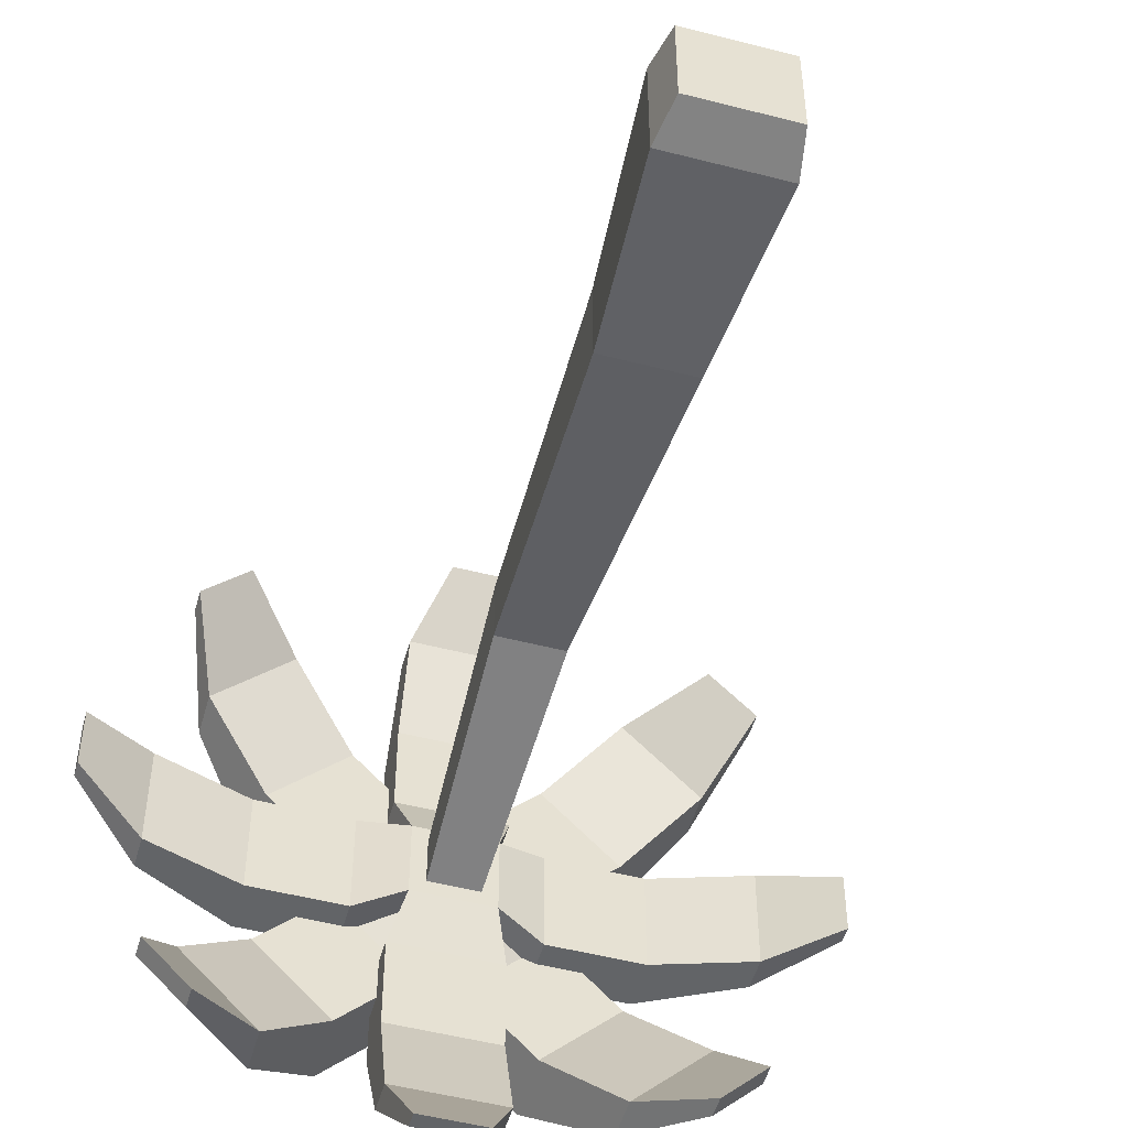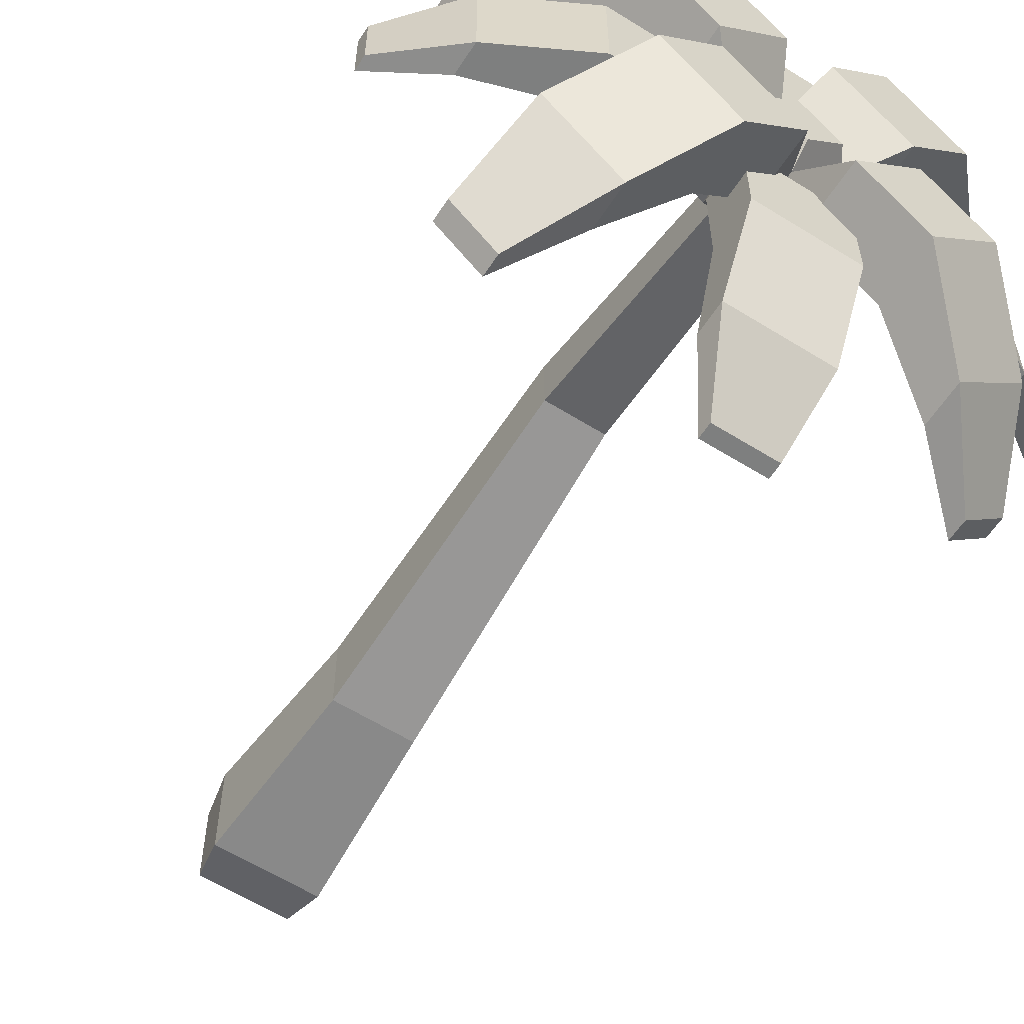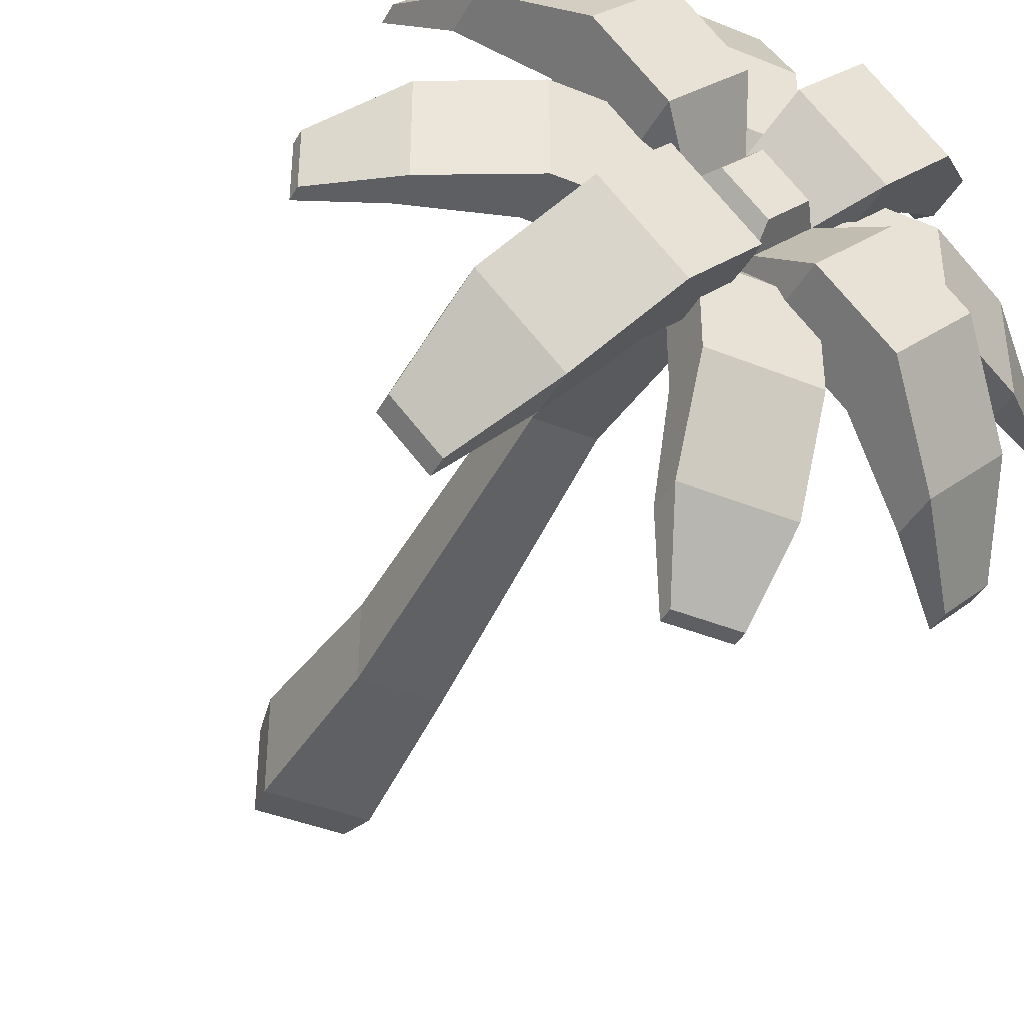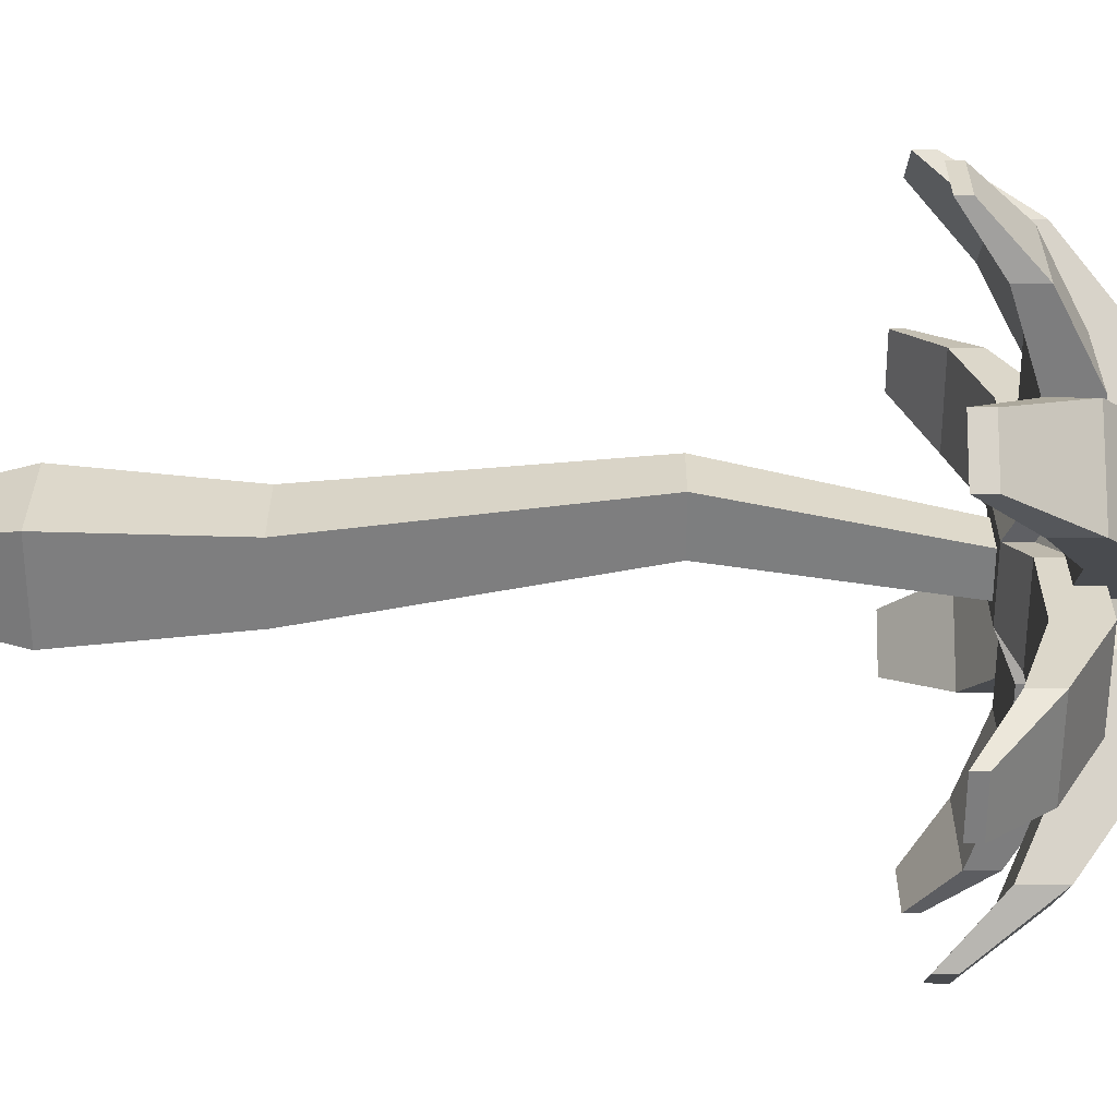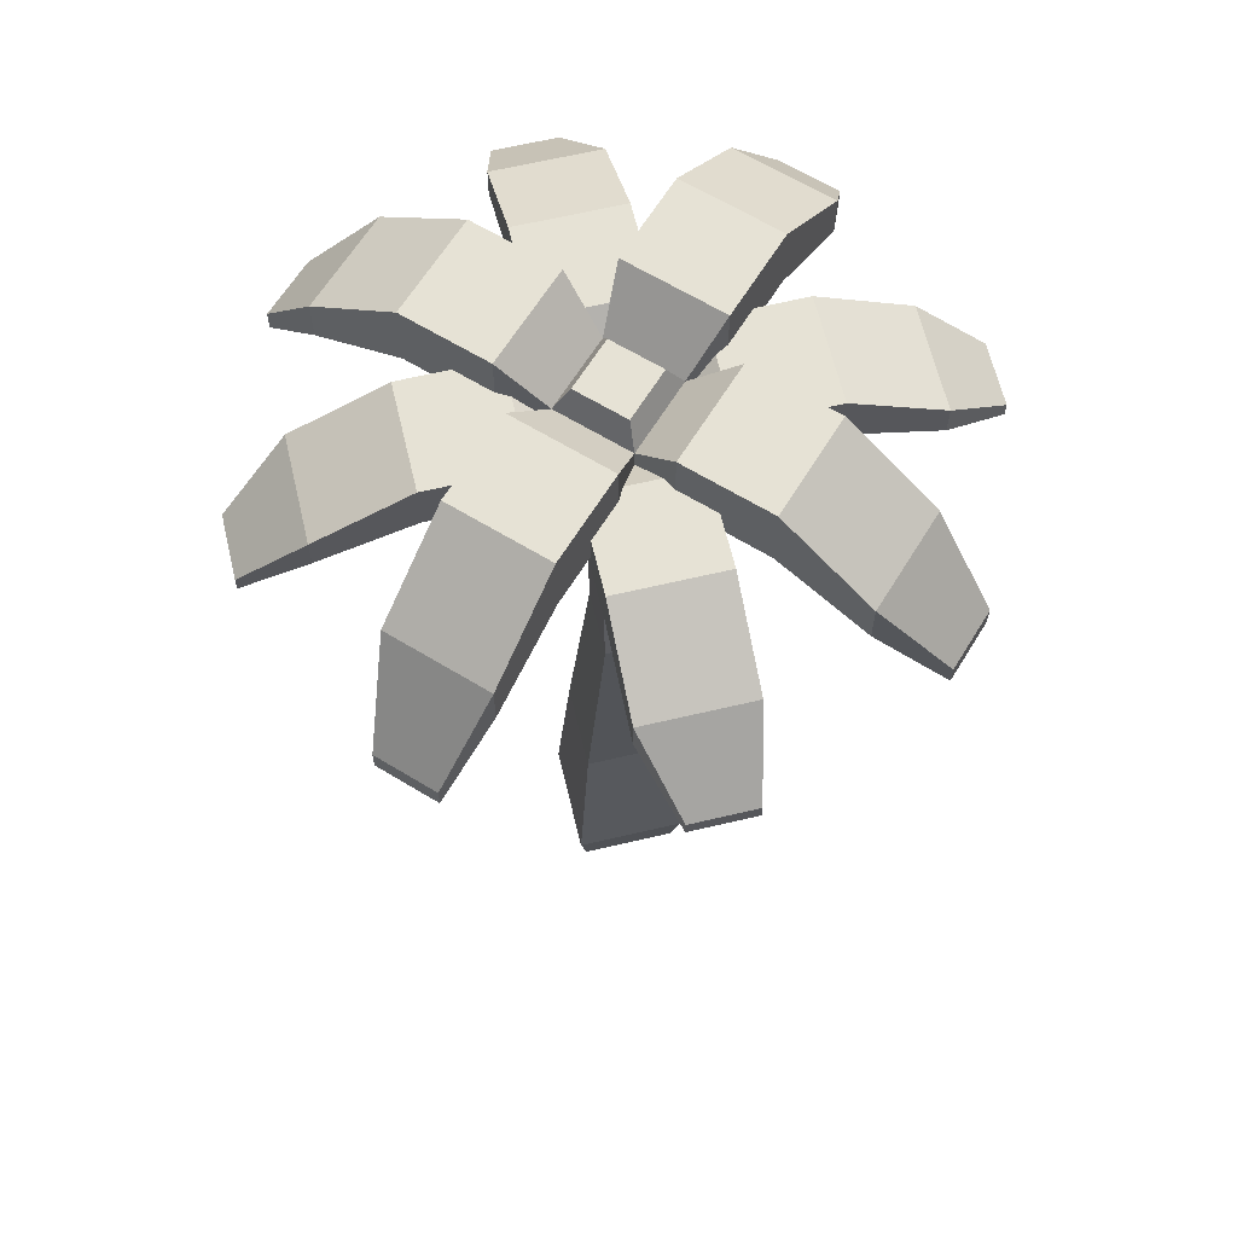
<metadata>
{"format":"obj","ext":"obj","renderer":"f3d","projection":"perspective","resolution":1024,"background":"white","views":[{"elev":-51.1,"azim":-15.7,"up":"+Z"},{"elev":-59.6,"azim":147.3,"up":"+Z"},{"elev":-40.3,"azim":153.4,"up":"+Z"},{"elev":30.8,"azim":90.2,"up":"+Z"},{"elev":64.0,"azim":-13.4,"up":"+Y"}]}
</metadata>
<code>
v  -0.1947 1.065 -0.1871
v  0.2529 0.1992 -0.2452
v  -0.2529 0.1992 -0.2452
v  0.1947 1.065 -0.1871
v  -0.1441 2.59 0.07813
v  0.1441 2.59 0.07813
v  -0.1124 3.724 -0.1124
v  0.1124 3.724 -0.1124
v  0.1124 3.724 0.1124
v  -0.1124 3.724 0.1124
v  -0.1441 2.59 0.3663
v  -0.1947 1.065 0.2024
v  -0.2529 0.1992 0.2605
v  -0.2175 0 0.2251
v  -0.2175 0 -0.2098
v  0.2175 0 -0.2098
v  0.2175 0 0.2251
v  0.2529 0.1992 0.2605
v  0.1947 1.065 0.2024
v  0.1441 2.59 0.3663
v  0.3928 3.813 0.2419
v  0.1814 3.848 0.1814
v  0.1814 3.724 0.1814
v  0.3928 3.928 0.2419
v  0.5841 3.928 0.2419
v  0.8154 4.047 0.2419
v  0.8154 3.813 0.2419
v  0.8154 3.813 -0.2419
v  0.3928 3.813 -0.2419
v  0.1814 3.724 -0.1814
v  -0.1814 3.724 0.1814
v  -0.1814 3.724 -0.1814
v  0.2419 3.813 -0.3928
v  -0.2419 3.813 -0.3928
v  -0.2243 3.928 -0.3311
v  -0.1814 3.848 -0.1814
v  -0.3928 3.813 -0.2419
v  -0.3928 3.928 -0.2419
v  -0.584 3.928 -0.2419
v  -0.8154 4.047 -0.2419
v  -0.8154 3.813 -0.2419
v  -0.8154 3.813 0.2419
v  -0.3928 3.813 0.2419
v  -0.1814 3.848 0.1814
v  -0.3928 3.928 0.2419
v  -0.3311 3.928 0.2243
v  -0.2566 3.804 4.888e-06
v  -0.4488 3.928 0.1067
v  -0.584 3.928 0.2419
v  -0.4055 3.928 0.7476
v  -0.7476 3.928 0.4055
v  -0.7083 3.735 1.05
v  -1.05 3.735 0.7083
v  -0.9683 3.45 1.215
v  -1.174 3.45 1.01
v  -0.9683 3.55 1.215
v  -1.174 3.55 1.01
v  -1.05 3.943 0.7083
v  -0.7083 3.943 1.05
v  -0.4055 4.251 0.7476
v  -0.2419 3.928 0.584
v  -0.2419 4.047 0.584
v  -0.2419 3.813 0.8154
v  -0.2419 4.047 0.8154
v  -0.2419 3.674 1.244
v  -0.2419 3.824 1.244
v  -0.1159 3.468 1.544
v  -0.1159 3.541 1.544
v  0.1744 3.541 1.544
v  0.1744 3.468 1.544
v  0.2419 3.674 1.244
v  0.2419 3.813 0.8154
v  0.2419 3.813 0.3928
v  -0.2419 3.813 0.3928
v  -0.2419 3.928 0.3928
v  -0.2243 3.928 0.3311
v  0.2419 3.928 0.3928
v  0.2243 3.928 0.3311
v  0.1067 3.928 0.4488
v  0.2419 3.928 0.584
v  0.3311 3.928 0.2243
v  0.4055 3.928 0.7476
v  0.4488 3.928 0.1067
v  0.4488 4.047 0.1067
v  0.5841 4.047 0.2419
v  0.5841 4.047 -0.2419
v  0.4488 4.047 -0.1067
v  0.3928 4.047 0.07555
v  0.3928 4.047 -0.07555
v  0.2566 3.943 4.888e-06
v  0.4488 3.928 -0.1067
v  0.2566 3.804 4.888e-06
v  0.2566 4.028 4.888e-06
v  0.4488 4.251 -0.1067
v  0.7476 4.251 -0.4055
v  0.7476 3.928 -0.4055
v  0.5841 3.928 -0.2419
v  0.8154 4.047 -0.2419
v  0.3928 3.928 -0.2419
v  0.1814 3.848 -0.1814
v  0.2243 3.928 -0.3311
v  0.2419 3.928 -0.3928
v  0.2419 3.813 -0.8154
v  0.2419 3.928 -0.5841
v  0.2419 4.047 -0.5841
v  0.2419 4.047 -0.8154
v  0.2419 3.674 -1.244
v  0.2419 3.824 -1.244
v  0.1159 3.468 -1.544
v  0.1159 3.541 -1.544
v  -0.1744 3.541 -1.544
v  -0.1744 3.468 -1.544
v  -0.2419 3.674 -1.244
v  -0.2419 3.813 -0.8154
v  -0.2419 3.928 -0.3928
v  -0.2419 3.928 -0.5841
v  -0.3311 3.928 -0.2243
v  -0.4055 3.928 -0.7476
v  -0.7476 3.928 -0.4055
v  -0.584 4.047 -0.2419
v  -0.7476 4.251 -0.4055
v  -0.4488 4.047 -0.1067
v  -0.4488 3.928 -0.1067
v  -0.8154 4.047 0.2419
v  -0.584 4.047 0.2419
v  -1.244 3.824 0.2419
v  -1.244 3.674 0.2419
v  -1.544 3.541 0.1744
v  -1.544 3.468 0.1744
v  -1.544 3.541 -0.1159
v  -1.544 3.468 -0.1159
v  -1.244 3.674 -0.2419
v  -1.244 3.824 -0.2419
v  -0.4488 4.047 0.1067
v  -0.2566 3.943 4.888e-06
v  -0.3928 4.047 -0.07555
v  -0.3928 4.047 0.07555
v  -0.2566 4.028 4.888e-06
v  -0.4488 4.251 -0.1067
v  -0.1067 4.251 -0.4488
v  -4.888e-06 4.028 -0.2566
v  -0.1796 4.143 4.888e-06
v  -4.888e-06 4.143 -0.1796
v  -4.888e-06 4.143 0.1796
v  0.1796 4.143 4.888e-06
v  -4.888e-06 4.028 0.2566
v  0.1067 4.251 0.4488
v  0.4488 4.251 0.1067
v  0.4055 4.251 0.7476
v  0.7476 4.251 0.4055
v  0.7083 3.943 1.05
v  1.05 3.943 0.7083
v  1.01 3.55 1.174
v  1.215 3.55 0.9683
v  1.215 3.45 0.9683
v  1.01 3.45 1.174
v  0.7083 3.735 1.05
v  0.2419 4.047 0.584
v  0.1067 4.047 0.4488
v  0.2419 4.047 0.8154
v  0.07555 4.047 0.3928
v  -0.07555 4.047 0.3928
v  -0.1067 4.047 0.4488
v  -0.1067 3.928 0.4488
v  -4.888e-06 3.804 0.2566
v  -0.1589 3.804 4.888e-06
v  -4.888e-06 3.804 0.1589
v  -4.888e-06 3.804 -0.1589
v  0.1589 3.804 4.888e-06
v  -4.888e-06 3.804 -0.2566
v  -0.1067 3.928 -0.4488
v  -0.2419 4.047 -0.5841
v  -0.1067 4.047 -0.4488
v  -0.2419 4.047 -0.8154
v  -0.2419 3.824 -1.244
v  -0.4055 4.251 -0.7476
v  -0.7083 3.943 -1.05
v  -0.7083 3.735 -1.05
v  -1.05 3.735 -0.7083
v  -1.05 3.943 -0.7083
v  -0.07555 4.047 -0.3928
v  -4.888e-06 3.943 -0.2566
v  0.1067 4.251 -0.4488
v  0.07555 4.047 -0.3928
v  0.1067 4.047 -0.4488
v  0.4055 4.251 -0.7476
v  0.4055 3.928 -0.7476
v  0.7083 3.943 -1.05
v  0.7083 3.735 -1.05
v  0.9683 3.55 -1.215
v  0.9683 3.45 -1.215
v  1.174 3.45 -1.01
v  1.174 3.55 -1.01
v  1.05 3.943 -0.7083
v  1.05 3.735 -0.7083
v  0.3311 3.928 -0.2243
v  0.1067 3.928 -0.4488
v  -0.4488 4.251 0.1067
v  -0.7476 4.251 0.4055
v  -0.1067 4.251 0.4488
v  -4.888e-06 3.943 0.2566
v  -1.01 3.55 -1.174
v  -1.215 3.55 -0.9683
v  -1.215 3.45 -0.9683
v  -1.01 3.45 -1.174
v  0.2419 3.824 1.244
v  0.7476 3.928 0.4055
v  1.05 3.735 0.7083
v  1.244 3.824 -0.2419
v  1.244 3.824 0.2419
v  1.244 3.674 0.2419
v  1.244 3.674 -0.2419
v  1.544 3.541 -0.1744
v  1.544 3.468 -0.1744
v  1.544 3.541 0.1159
v  1.544 3.468 0.1159
g Mesh1 Group2 Group1 Model
f 1 2 3
f 2 1 4
f 5 4 1
f 4 5 6
f 7 6 5
f 6 7 8
f 7 9 8
f 9 7 10
f 5 10 7
f 10 5 11
f 5 12 11
f 12 5 1
f 3 12 1
f 12 3 13
f 3 14 13
f 14 3 15
f 3 16 15
f 16 3 2
f 2 17 16
f 17 2 18
f 2 19 18
f 19 2 4
f 6 19 4
f 19 6 20
f 6 9 20
f 9 6 8
f 9 11 20
f 11 9 10
f 12 20 11
f 20 12 19
f 13 19 12
f 19 13 18
f 14 18 13
f 18 14 17
f 14 16 17
f 16 14 15
g Mesh2 Group3 Group1 Model
f 21 22 23
f 22 21 24
f 21 25 24
f 21 26 25
f 26 21 27
f 21 28 27
f 28 21 29
f 23 29 21
f 29 23 30
f 23 9 30
f 23 10 9
f 31 10 23
f 10 31 7
f 32 7 31
f 7 32 30
f 32 33 30
f 33 32 34
f 32 35 34
f 35 32 36
f 37 36 32
f 36 37 38
f 38 37 39
f 37 40 39
f 40 37 41
f 37 42 41
f 42 37 43
f 32 43 37
f 43 32 31
f 44 43 31
f 43 44 45
f 45 44 46
f 46 47 44
f 47 46 48
f 45 48 46
f 48 45 49
f 50 49 45
f 49 50 51
f 52 51 50
f 51 52 53
f 54 53 52
f 53 54 55
f 56 55 54
f 55 56 57
f 56 58 57
f 58 56 59
f 56 52 59
f 52 56 54
f 50 59 52
f 59 50 60
f 61 60 50
f 60 61 62
f 63 62 61
f 62 63 64
f 65 64 63
f 64 65 66
f 67 66 65
f 66 67 68
f 67 69 68
f 69 67 70
f 67 71 70
f 71 67 65
f 65 72 71
f 72 65 63
f 63 73 72
f 73 63 74
f 63 61 74
f 74 61 75
f 61 46 75
f 61 45 46
f 50 45 61
f 76 75 46
f 31 75 76
f 75 31 74
f 31 73 74
f 73 31 23
f 23 77 73
f 77 23 78
f 78 23 22
f 78 79 22
f 78 80 79
f 80 78 77
f 81 77 78
f 77 81 80
f 80 81 82
f 82 81 24
f 22 24 81
f 83 24 81
f 24 83 25
f 84 25 83
f 25 84 85
f 86 84 85
f 87 84 86
f 87 88 84
f 88 87 89
f 90 87 89
f 90 91 87
f 91 90 92
f 90 83 92
f 83 90 84
f 84 90 88
f 88 89 90
f 89 93 90
f 93 89 94
f 94 89 87
f 86 94 87
f 94 86 95
f 95 86 96
f 96 86 97
f 98 97 86
f 28 97 98
f 28 99 97
f 99 28 29
f 29 100 99
f 100 29 30
f 33 100 30
f 100 33 101
f 101 33 102
f 103 102 33
f 102 103 104
f 104 103 105
f 105 103 106
f 107 106 103
f 106 107 108
f 109 108 107
f 108 109 110
f 109 111 110
f 111 109 112
f 107 112 109
f 112 107 113
f 107 114 113
f 114 107 103
f 103 34 114
f 34 103 33
f 115 114 34
f 114 115 116
f 117 116 115
f 38 116 117
f 38 118 116
f 39 118 38
f 118 39 119
f 120 119 39
f 119 120 121
f 121 120 122
f 120 123 122
f 123 120 39
f 39 40 120
f 124 120 40
f 120 124 125
f 124 49 125
f 42 49 124
f 42 45 49
f 45 42 43
f 126 42 124
f 42 126 127
f 128 127 126
f 127 128 129
f 130 129 128
f 129 130 131
f 130 132 131
f 132 130 133
f 128 133 130
f 133 128 126
f 126 40 133
f 40 126 124
f 41 133 40
f 133 41 132
f 41 127 132
f 127 41 42
f 129 132 127
f 132 129 131
f 134 49 125
f 49 134 48
f 135 48 134
f 48 135 47
f 135 123 47
f 123 135 122
f 122 135 136
f 135 136 137
f 138 136 135
f 136 138 139
f 138 140 139
f 140 138 141
f 142 141 138
f 141 142 143
f 144 143 142
f 143 144 145
f 144 93 145
f 93 144 146
f 144 138 146
f 138 144 142
f 146 141 138
f 141 146 93
f 147 93 146
f 93 147 148
f 149 148 147
f 148 149 150
f 151 150 149
f 150 151 152
f 153 152 151
f 152 153 154
f 153 155 154
f 155 153 156
f 153 157 156
f 157 153 151
f 151 82 157
f 82 151 149
f 158 82 149
f 82 158 80
f 158 79 80
f 79 158 159
f 159 160 158
f 161 160 159
f 162 160 161
f 163 160 162
f 163 64 160
f 64 163 62
f 61 163 62
f 163 61 164
f 61 76 164
f 76 61 75
f 164 76 44
f 31 76 44
f 44 76 46
f 44 165 164
f 44 47 165
f 166 165 47
f 165 166 167
f 168 167 166
f 167 168 169
f 168 92 169
f 168 170 92
f 166 170 168
f 170 166 47
f 47 36 170
f 47 117 36
f 117 47 123
f 123 38 117
f 38 123 39
f 36 38 117
f 36 117 35
f 117 115 35
f 34 35 115
f 115 171 35
f 171 115 116
f 172 171 116
f 171 172 173
f 106 172 173
f 172 106 174
f 108 174 106
f 174 108 175
f 108 111 175
f 111 108 110
f 111 113 175
f 113 111 112
f 114 175 113
f 175 114 174
f 114 116 174
f 174 116 172
f 118 172 116
f 172 118 176
f 118 177 176
f 177 118 178
f 119 178 118
f 178 119 179
f 119 180 179
f 180 119 121
f 121 177 180
f 177 121 176
f 139 176 121
f 176 139 140
f 140 172 176
f 172 140 173
f 140 181 173
f 140 182 181
f 182 140 141
f 183 182 141
f 182 183 184
f 184 183 185
f 186 185 183
f 185 186 105
f 105 186 104
f 104 186 187
f 188 187 186
f 187 188 189
f 190 189 188
f 189 190 191
f 190 192 191
f 192 190 193
f 190 194 193
f 194 190 188
f 188 95 194
f 95 188 186
f 186 94 95
f 94 186 183
f 183 93 94
f 93 183 141
f 143 93 141
f 93 143 145
f 95 195 194
f 195 95 96
f 96 189 195
f 189 96 187
f 97 187 96
f 99 187 97
f 196 187 99
f 102 187 196
f 187 102 104
f 101 104 102
f 104 101 197
f 101 100 197
f 196 100 101
f 92 100 196
f 170 100 92
f 100 170 197
f 182 197 170
f 197 182 184
f 184 181 182
f 106 181 184
f 106 173 181
f 181 171 173
f 182 171 181
f 171 182 170
f 170 36 171
f 171 36 35
f 106 184 185
f 197 184 185
f 185 104 197
f 104 185 105
f 106 185 105
f 99 100 196
f 99 91 196
f 91 99 97
f 97 87 91
f 87 97 86
f 92 196 91
f 196 101 102
f 191 195 189
f 195 191 192
f 192 194 195
f 194 192 193
f 121 122 139
f 136 139 122
f 122 134 136
f 122 125 134
f 120 125 122
f 125 198 134
f 51 198 125
f 198 51 199
f 53 199 51
f 199 53 58
f 55 58 53
f 58 55 57
f 59 199 58
f 199 59 60
f 60 198 199
f 198 60 200
f 62 200 60
f 200 62 163
f 162 200 163
f 200 162 146
f 146 162 201
f 162 165 201
f 163 165 162
f 165 163 164
f 165 161 201
f 79 161 165
f 161 79 159
f 147 161 159
f 161 147 146
f 161 146 201
f 161 201 162
f 159 149 147
f 158 149 159
f 165 22 79
f 22 165 92
f 165 169 92
f 165 167 169
f 22 92 81
f 81 92 83
f 81 78 22
f 138 200 146
f 200 138 198
f 138 137 198
f 137 138 135
f 135 134 137
f 136 134 137
f 198 137 134
f 49 51 125
f 202 180 177
f 180 202 203
f 202 204 203
f 204 202 205
f 202 178 205
f 178 202 177
f 179 205 178
f 205 179 204
f 179 203 204
f 203 179 180
f 66 160 64
f 160 66 206
f 68 206 66
f 206 68 69
f 69 71 206
f 71 69 70
f 72 206 71
f 206 72 160
f 73 160 72
f 160 73 80
f 80 73 77
f 160 80 158
f 207 157 82
f 157 207 208
f 207 152 208
f 152 207 150
f 207 85 150
f 85 207 25
f 82 25 207
f 82 24 25
f 25 26 85
f 98 85 26
f 86 85 98
f 26 209 98
f 209 26 210
f 27 210 26
f 210 27 211
f 27 212 211
f 212 27 28
f 28 209 212
f 209 28 98
f 213 212 209
f 212 213 214
f 215 214 213
f 214 215 216
f 215 211 216
f 211 215 210
f 213 210 215
f 210 213 209
f 211 214 216
f 214 211 212
f 150 85 148
f 148 85 84
f 88 148 84
f 88 93 148
f 93 88 90
f 154 208 152
f 208 154 155
f 156 208 155
f 208 156 157
f 7 30 8
f 8 30 9
f 10 8 9
f 8 10 7

</code>
